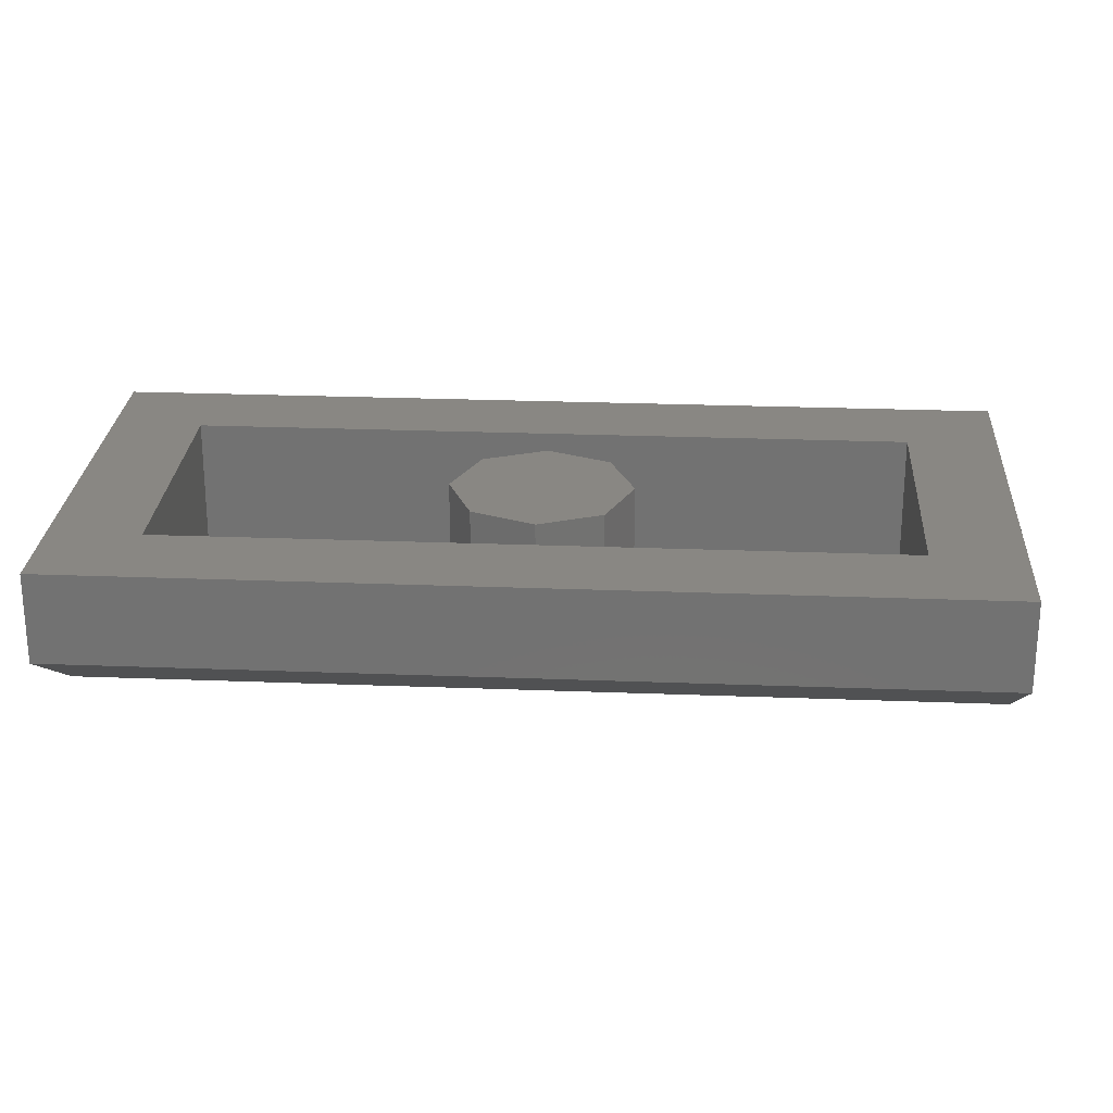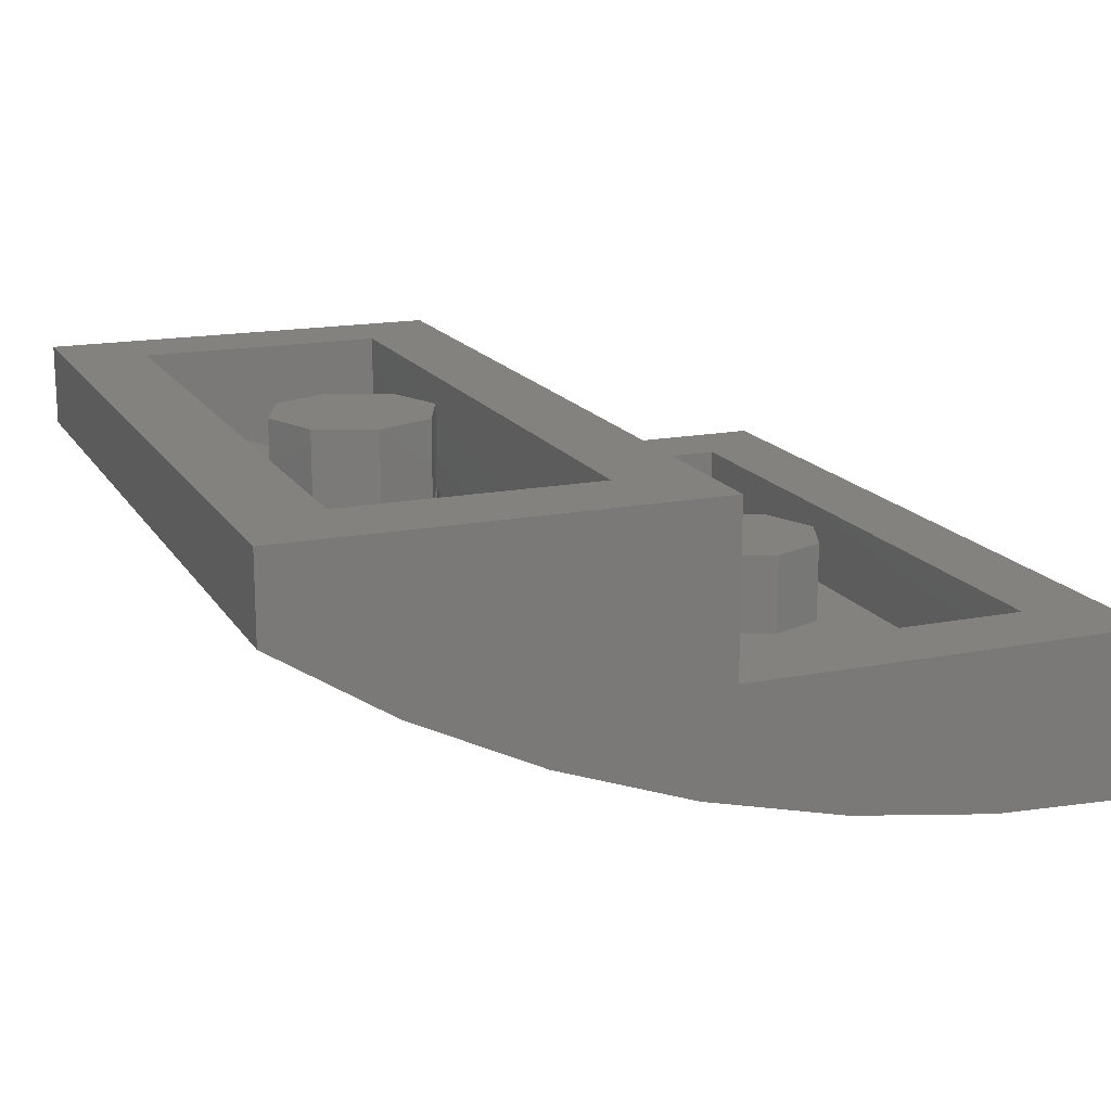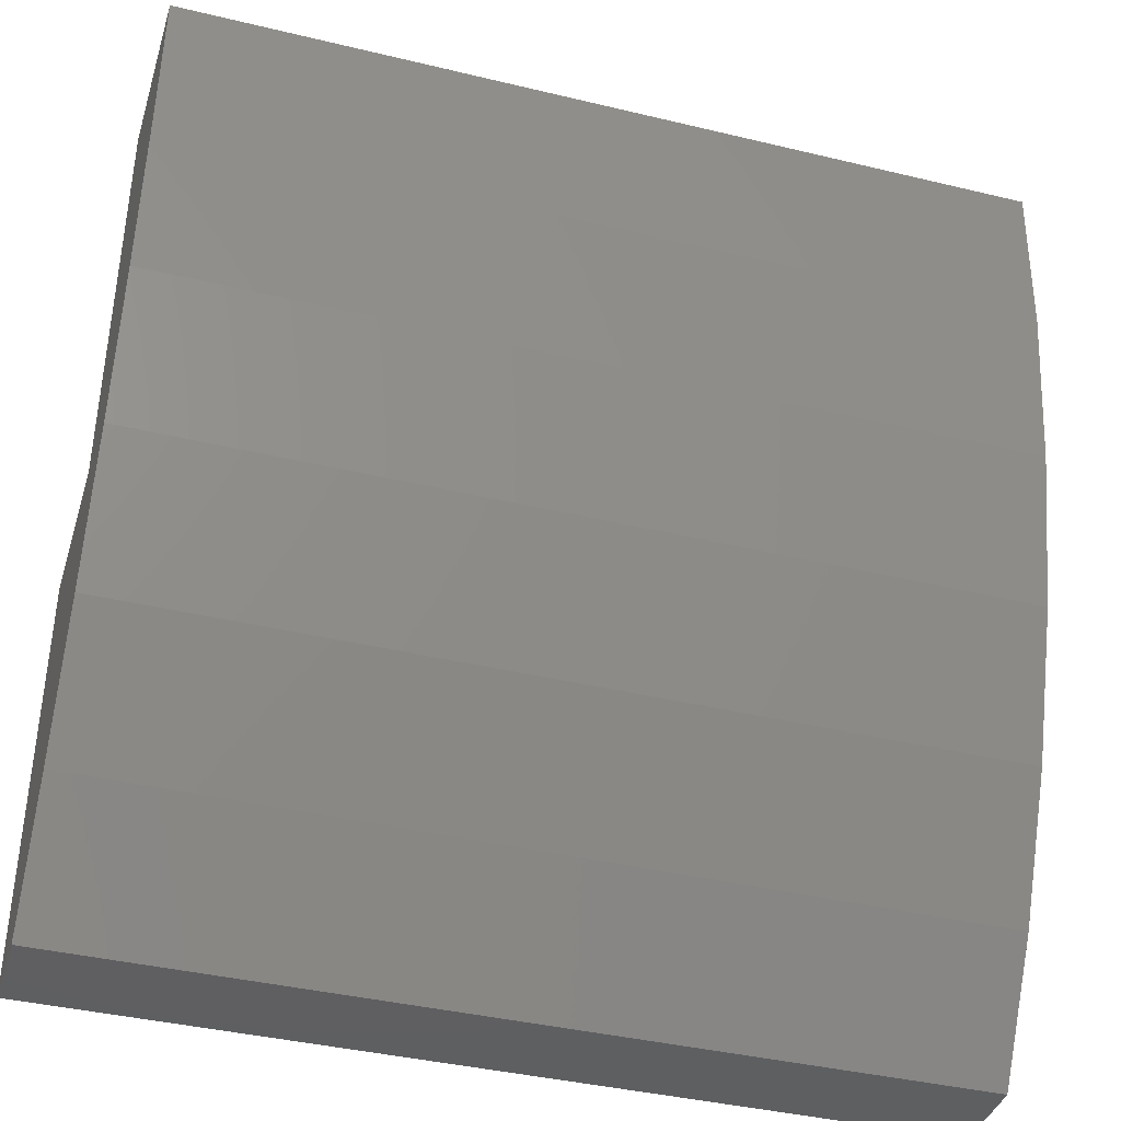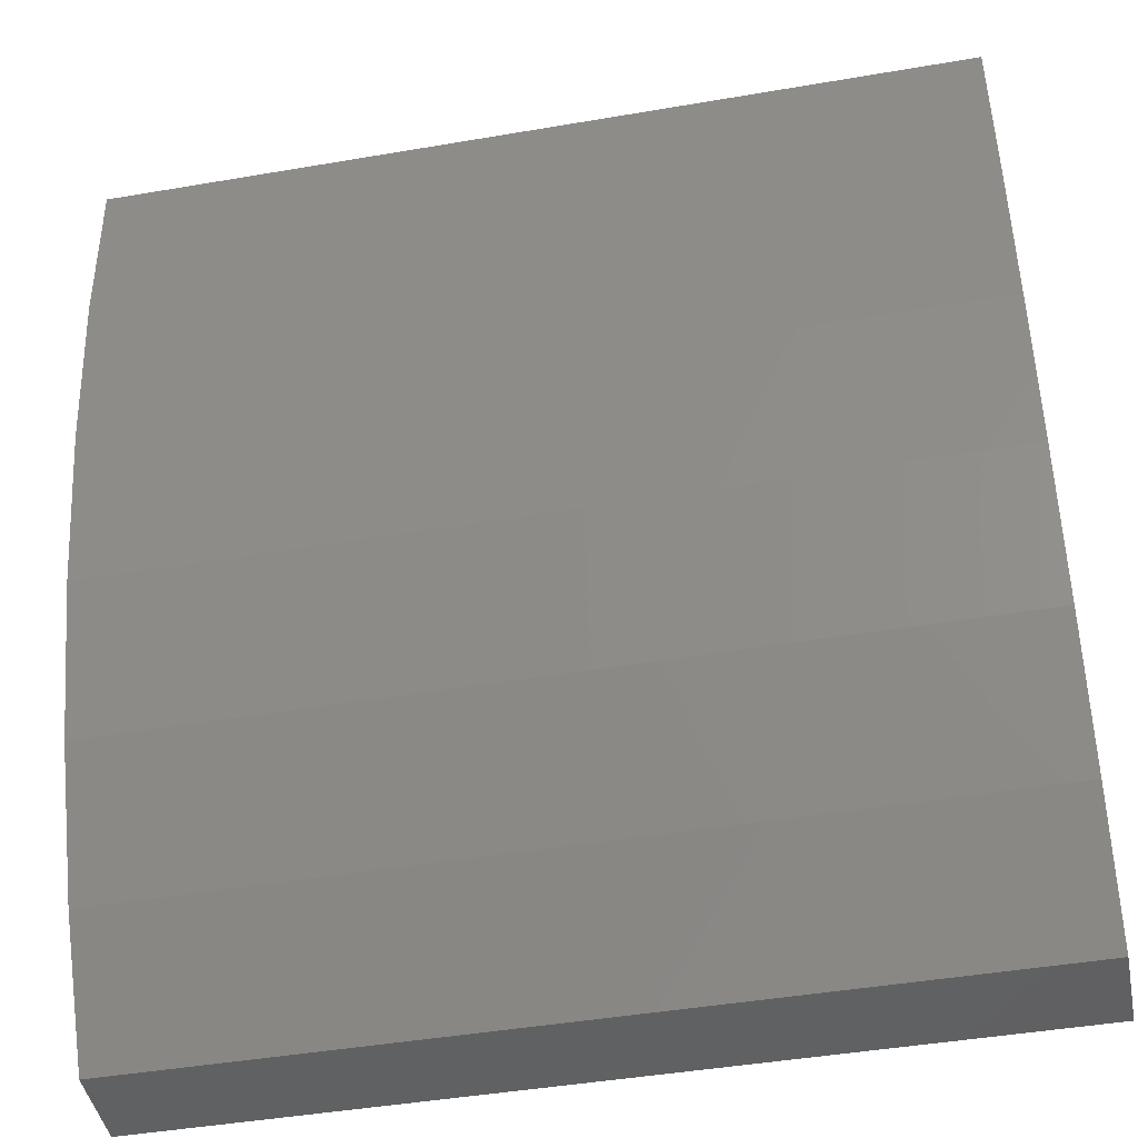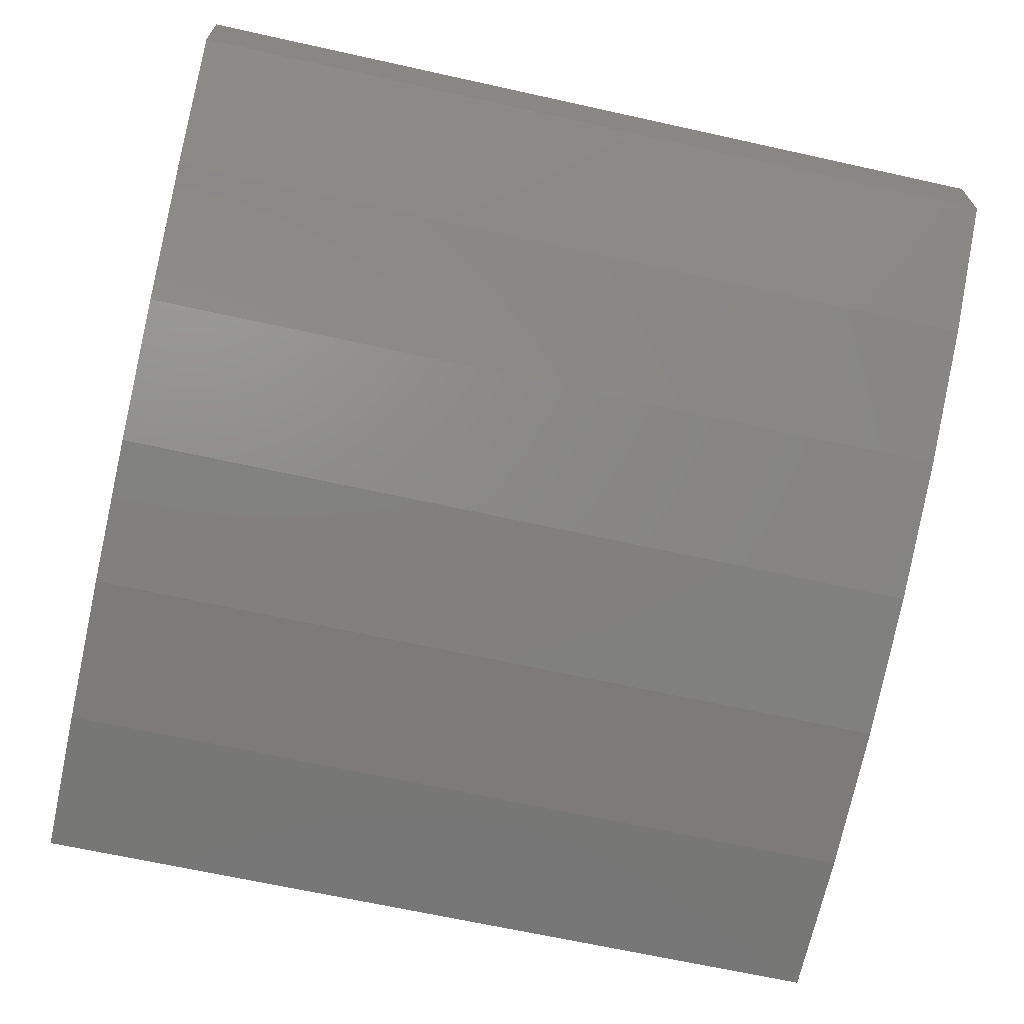
<metadata>
{"format":"stl","ext":"stl","renderer":"f3d","projection":"perspective","resolution":1024,"background":"white","views":[{"elev":25.1,"azim":-176.4,"up":"+Y"},{"elev":16.4,"azim":-111.9,"up":"+Y"},{"elev":-39.5,"azim":-16.7,"up":"+Z"},{"elev":-45.1,"azim":11.2,"up":"+Z"},{"elev":-66.9,"azim":167.5,"up":"+Y"}]}
</metadata>
<code>
# stl→obj: 253 verts, 425 faces
v -0.46 -0.4 0.16
v -0.64 -0.4 0.16
v -0.4918 -0.4061 0.1783
v 0.4918 -0.4061 0.1783
v 0.64 -0.4 0.16
v 0.46 -0.4 0.16
v -0.4918 -0.48 0.1783
v -0.4 -0.48 0.4
v -0.46 -0.48 0.16
v 0.46 -0.48 0.16
v 0.4 -0.48 0.4
v 0.4918 -0.48 0.1783
v -0.8 -0.32 0
v -0.64 -0.32 0
v -0.8 0 0
v -0.4 0 0
v -0.46 -0.32 0
v -0.34 -0.32 0
v 0 0 0
v -0.06 -0.32 0
v 0.06 -0.32 0
v 0.34 -0.32 0
v 0.46 -0.32 0
v 0.4 0 0
v 0.8 0 0
v 0.64 -0.32 0
v 0.8 -0.32 0
v -0.64 0 -0.16
v -0.64 -0.28 -0.16
v -0.64 -0.16 -0.56
v 0.64 -0.16 -0.56
v 0.64 -0.28 -0.16
v 0.64 0 -0.16
v -0.8 -0.64 0.8
v -0.8 -0.32 0.8
v 0.8 -0.32 0.8
v 0.8 -0.64 0.8
v -0.8 -0.16 -0.8
v 0.8 -0.16 -0.8
v 0 -0.32 0.4
v 0.16 -0.32 0.4
v 0.1131 -0.32 0.2869
v -0 -0.32 0.24
v -0.1131 -0.32 0.2869
v -0.16 -0.32 0.4
v -0.1131 -0.32 0.5131
v 0 -0.32 0.56
v 0.1131 -0.32 0.5131
v 0 0 -0.4
v 0.16 0 -0.4
v 0.1131 0 -0.5131
v -0 0 -0.56
v -0.1131 0 -0.5131
v -0.16 0 -0.4
v -0.1131 0 -0.2869
v 0 0 -0.24
v 0.1131 0 -0.2869
v -0.64 -0.48 0.4
v -0.6217 -0.4494 0.3082
v -0.5697 -0.4234 0.2303
v 0.5697 -0.4234 0.2303
v 0.6217 -0.4494 0.3082
v 0.64 -0.48 0.4
v -0.6217 -0.48 0.3082
v 0.6217 -0.48 0.3082
v -0.5697 -0.48 0.2303
v 0.5697 -0.48 0.2303
v -0.8 -0.1599 -0.8
v -0.8 -0.3013 -0.5775
v -0.8 -0.6399 0.8
v -0.8 -0.4204 -0.3314
v -0.8 -0.5152 -0.06594
v -0.8 -0.5841 0.2143
v -0.8 -0.6259 0.5046
v 0.8 -0.6399 0.8
v 0.8 -0.6259 0.5046
v 0.8 -0.5841 0.2143
v 0.8 -0.5152 -0.06594
v 0.8 -0.4204 -0.3314
v 0.8 -0.3013 -0.5775
v 0.8 -0.1599 -0.8
v 0.158 -0.3013 -0.5774
v 0.102 -0.3013 -0.5774
v 0.102 -0.2209 -0.704
v -0.158 -0.3013 -0.5774
v -0.8 -0.3013 -0.5774
v 0.158 -0.4622 -0.2144
v 0.158 -0.4316 -0.3
v 0.208 -0.4316 -0.3
v 0.208 -0.4204 -0.3314
v 0.3187 -0.4204 -0.3314
v -0.208 -0.4316 -0.3
v -0.3187 -0.4204 -0.3314
v -0.208 -0.4204 -0.3314
v -0.158 -0.4622 -0.2144
v -0.158 -0.4316 -0.3
v -0.8 -0.5153 -0.06592
v -0.72 -0.4204 -0.3314
v 0.8 -0.5153 -0.06592
v 0.72 -0.4204 -0.3314
v -0.8 -0.6261 0.5046
v -0.719 -0.6046 0.3558
v -0.5024 -0.6261 0.5046
v 0.8 -0.6261 0.5046
v 0.5024 -0.6261 0.5046
v 0.719 -0.6046 0.3558
v -0.128 -0.6382 0.762
v 0.128 -0.6382 0.762
v -0.64 -0.32 0.64
v 0.64 -0.32 0.64
v -0.64 -0.3467 0
v -0.64 -0.32 0.4
v 0.64 -0.32 0.4
v 0.64 -0.3467 0
v -0.46 -0.32 0.16
v -0.46 -0.3466 0
v 0.46 -0.3466 0
v 0.46 -0.32 0.16
v -0.34 -0.48 0.16
v -0.34 -0.44 0.16
v 0.34 -0.44 0.16
v 0.34 -0.48 0.16
v -0.34 -0.32 0.16
v 0.34 -0.32 0.16
v -0.06 -0.44 0.16
v -0.06 -0.48 0.16
v 0.06 -0.48 0.16
v 0.06 -0.44 0.16
v -0.64 0 -0.64
v -0.8 0 -0.8
v 0.8 0 -0.8
v 0.64 0 -0.64
v -0.64 -0.16 -0.64
v 0.64 -0.16 -0.64
v 0.16 -0.48 0.4
v 0.1131 -0.48 0.2869
v -0 -0.48 0.24
v -0.1131 -0.48 0.2869
v -0.16 -0.48 0.4
v -0.1131 -0.48 0.5131
v 0 -0.48 0.56
v 0.1131 -0.48 0.5131
v 0.16 -0.16 -0.4
v 0.1131 -0.16 -0.5131
v -0 -0.16 -0.56
v -0.1131 -0.16 -0.5131
v -0.16 -0.16 -0.4
v -0.1131 -0.16 -0.2869
v 0 -0.16 -0.24
v 0.1131 -0.16 -0.2869
v -0.4 -0.32 0.64
v -0.4 -0.48 0.64
v -0.64 -0.48 0.64
v 0.64 -0.48 0.64
v 0.4 -0.48 0.64
v 0.4 -0.32 0.64
v -0.64 -0.3466 0
v 0.64 -0.3466 0
v -0.34 -0.44 0
v 0.34 -0.44 0
v -0.06 -0.44 0
v 0.06 -0.44 0
v -0.06 -0.32 0.16
v 0.06 -0.32 0.16
v 0.8 -0.3013 -0.5774
v -0.102 -0.2209 -0.704
v -0.102 -0.3013 -0.5774
v 0.208 -0.3417 -0.494
v 0.3555 -0.393 -0.388
v -0.3555 -0.393 -0.388
v -0.208 -0.3417 -0.494
v -0.72 -0.393 -0.388
v 0.72 -0.393 -0.388
v 0.158 -0.3417 -0.494
v -0.158 -0.3417 -0.494
v -0.1464 -0.5153 -0.06592
v -0.102 -0.5038 -0.098
v 0.102 -0.5038 -0.098
v 0.1464 -0.5153 -0.06592
v 0.102 -0.4622 -0.2144
v -0.102 -0.4622 -0.2144
v -0.3859 -0.4204 -0.3314
v -0.2131 -0.5153 -0.06592
v 0.3859 -0.4204 -0.3314
v 0.2131 -0.5153 -0.06592
v 0.1321 -0.5207 -0.044
v -0.1321 -0.5207 -0.044
v -0.1625 -0.5344 0.012
v -0.8 -0.5841 0.2144
v 0.1625 -0.5344 0.012
v 0.8 -0.5841 0.2144
v 0.719 -0.5887 0.2456
v -0.719 -0.5887 0.2456
v 0.1079 -0.6191 0.456
v -0.1079 -0.6191 0.456
v 0 -0.16 -0.56
v -0.06123 -0.16 -0.5478
v -0.06123 -0.1637 -0.5478
v -0.1131 -0.1741 -0.5131
v -0.1478 -0.16 -0.4612
v -0.1478 -0.1896 -0.4612
v -0.16 -0.208 -0.4
v -0.1478 -0.16 -0.3388
v -0.1478 -0.2264 -0.3388
v -0.1131 -0.2419 -0.2869
v -0.06123 -0.16 -0.2522
v -0.06123 -0.2523 -0.2522
v 0 -0.256 -0.24
v 0.06123 -0.16 -0.2522
v 0.06123 -0.2523 -0.2522
v 0.1131 -0.2419 -0.2869
v 0.1478 -0.16 -0.3388
v 0.1478 -0.2264 -0.3388
v 0.16 -0.208 -0.4
v 0.1478 -0.16 -0.4612
v 0.1478 -0.1896 -0.4612
v 0.1131 -0.1741 -0.5131
v 0.06123 -0.16 -0.5478
v 0.06123 -0.1637 -0.5478
v -0.259 -0.6201 0.4632
v -0.315 -0.6173 0.4439
v -0.471 -0.6194 0.4583
v -0.599 -0.6067 0.3703
v -0.4036 -0.6261 0.5046
v -0.415 -0.625 0.4968
v -0.315 -0.6261 0.5046
v -0.139 -0.6261 0.5046
v -0.259 -0.6261 0.5046
v 0.259 -0.6201 0.4632
v 0.315 -0.6173 0.4439
v 0.471 -0.6194 0.4583
v 0.599 -0.6067 0.3703
v 0.415 -0.625 0.4968
v 0.4036 -0.6261 0.5046
v 0.315 -0.6261 0.5046
v 0.259 -0.6261 0.5046
v 0.139 -0.6261 0.5046
v 0.259 -0.6308 0.604
v 0.139 -0.6347 0.6865
v -0.139 -0.6347 0.6865
v -0.084 -0.6264 0.512
v -0.315 -0.629 0.5655
v -0.259 -0.6308 0.604
v 0.084 -0.6356 0.706
v 0.084 -0.6264 0.512
v 0.315 -0.629 0.5655
v -0.599 -0.6032 0.3461
v -0.471 -0.6096 0.3902
v -0.415 -0.6123 0.4095
v 0.471 -0.6096 0.3902
v 0.415 -0.6123 0.4095
v 0.599 -0.6032 0.3461
v -0.084 -0.6356 0.706
f 1 2 3
f 4 5 6
f 7 8 9
f 10 11 12
f 13 14 15
f 16 17 18
f 19 20 21
f 22 23 24
f 25 26 27
f 28 29 30
f 31 32 33
f 34 35 13
f 27 36 37
f 38 34 13
f 27 37 39
f 40 41 42
f 40 42 43
f 40 43 44
f 40 44 45
f 40 45 46
f 40 46 47
f 40 47 48
f 40 48 41
f 49 50 51
f 49 51 52
f 49 52 53
f 49 53 54
f 49 54 55
f 49 55 56
f 49 56 57
f 49 57 50
f 58 59 2
f 59 60 2
f 60 3 2
f 5 4 61
f 5 61 62
f 5 62 63
f 58 64 59
f 62 65 63
f 7 66 8
f 66 64 8
f 64 58 8
f 11 63 65
f 11 65 67
f 11 67 12
f 68 69 70
f 69 71 70
f 71 72 70
f 72 73 70
f 73 74 70
f 75 76 77
f 75 77 78
f 75 78 79
f 75 79 80
f 75 80 81
f 82 83 84
f 85 86 38
f 87 88 89
f 89 90 91
f 92 93 94
f 95 92 96
f 97 71 98
f 99 100 79
f 101 102 103
f 104 105 106
f 34 103 107
f 37 108 105
f 103 34 101
f 105 104 37
f 109 14 13
f 109 13 35
f 110 109 35
f 110 35 36
f 26 110 36
f 26 36 27
f 111 14 112
f 111 112 58
f 63 113 26
f 63 26 114
f 3 7 9
f 3 9 1
f 6 10 12
f 6 12 4
f 115 17 116
f 115 116 1
f 6 117 23
f 6 23 118
f 11 10 9
f 11 9 8
f 9 119 120
f 9 120 1
f 6 121 122
f 6 122 10
f 123 115 1
f 123 1 120
f 121 6 118
f 121 118 124
f 125 126 127
f 125 127 128
f 15 14 17
f 15 17 16
f 16 18 20
f 16 20 19
f 19 21 22
f 19 22 24
f 24 23 26
f 24 26 25
f 129 130 15
f 129 15 28
f 28 15 25
f 28 25 33
f 33 25 131
f 33 131 132
f 132 131 130
f 132 130 129
f 28 30 133
f 28 133 129
f 132 134 31
f 132 31 33
f 130 38 13
f 130 13 15
f 25 27 39
f 25 39 131
f 41 135 136
f 41 136 42
f 42 136 137
f 42 137 43
f 43 137 138
f 43 138 44
f 44 138 139
f 44 139 45
f 45 139 140
f 45 140 46
f 46 140 141
f 46 141 47
f 47 141 142
f 47 142 48
f 48 142 135
f 48 135 41
f 50 143 144
f 50 144 51
f 51 144 145
f 51 145 52
f 52 145 146
f 52 146 53
f 53 146 147
f 53 147 54
f 54 147 148
f 54 148 55
f 55 148 149
f 55 149 56
f 56 149 150
f 56 150 57
f 57 150 143
f 57 143 50
f 34 37 36
f 34 36 35
f 151 152 153
f 151 153 109
f 58 112 109
f 58 109 153
f 8 58 153
f 8 153 152
f 113 63 154
f 113 154 110
f 155 156 110
f 155 110 154
f 11 155 154
f 11 154 63
f 11 8 152
f 11 152 155
f 152 151 156
f 152 156 155
f 66 7 3
f 66 3 60
f 64 66 60
f 64 60 59
f 62 61 67
f 62 67 65
f 61 4 12
f 61 12 67
f 157 2 1
f 157 1 116
f 117 6 5
f 117 5 158
f 157 116 17
f 157 17 14
f 117 158 26
f 117 26 23
f 18 17 115
f 18 115 123
f 18 123 120
f 18 120 159
f 160 121 124
f 160 124 22
f 124 118 23
f 124 23 22
f 125 161 159
f 125 159 120
f 125 120 119
f 125 119 126
f 121 160 162
f 121 162 128
f 121 128 127
f 121 127 122
f 20 18 159
f 20 159 161
f 22 21 162
f 22 162 160
f 163 20 161
f 163 161 125
f 21 164 128
f 21 128 162
f 163 125 128
f 163 128 164
f 163 164 21
f 163 21 20
f 29 28 33
f 29 33 32
f 30 29 32
f 30 32 31
f 30 31 134
f 30 134 133
f 134 132 129
f 134 129 133
f 38 130 131
f 38 131 39
f 39 165 82
f 39 82 84
f 39 84 166
f 39 166 38
f 85 38 166
f 85 166 167
f 90 168 169
f 90 169 91
f 93 170 171
f 93 171 94
f 71 86 172
f 71 172 98
f 100 173 165
f 100 165 79
f 169 168 165
f 169 165 173
f 165 168 174
f 165 174 82
f 85 175 171
f 85 171 86
f 172 86 171
f 172 171 170
f 176 177 178
f 176 178 179
f 87 179 178
f 87 178 180
f 177 176 95
f 177 95 181
f 91 179 87
f 91 87 89
f 93 92 95
f 93 95 176
f 97 98 182
f 97 182 183
f 184 100 99
f 184 99 185
f 179 186 187
f 179 187 176
f 183 188 189
f 183 189 97
f 189 188 190
f 189 190 191
f 99 191 190
f 99 190 185
f 104 106 192
f 104 192 191
f 193 102 101
f 193 101 189
f 34 107 108
f 34 108 37
f 194 195 193
f 194 193 192
f 191 192 193
f 191 193 189
f 196 196 197
f 196 197 198
f 197 198 146
f 198 146 199
f 146 199 200
f 199 200 201
f 200 201 147
f 201 147 202
f 147 202 203
f 202 203 204
f 203 204 148
f 204 148 205
f 148 205 206
f 205 206 207
f 206 207 149
f 207 149 208
f 149 208 209
f 208 209 210
f 209 210 150
f 210 150 211
f 150 211 212
f 211 212 213
f 212 213 143
f 213 143 214
f 143 214 215
f 214 215 216
f 215 216 144
f 216 144 217
f 144 217 218
f 217 218 219
f 218 219 145
f 219 145 145
f 175 85 167
f 93 182 170
f 90 174 168
f 184 91 169
f 174 83 82
f 220 221 195
f 222 102 223
f 224 103 225
f 226 224 221
f 227 228 220
f 229 194 230
f 231 232 106
f 233 231 106
f 234 235 233
f 236 237 229
f 238 108 239
f 240 227 241
f 103 224 242
f 243 103 242
f 242 224 226
f 244 245 237
f 238 246 108
f 246 235 234
f 247 193 248
f 248 193 249
f 250 251 192
f 250 192 252
f 237 194 229
f 195 227 220
f 89 88 90
f 92 94 96
f 171 175 94
f 87 180 88
f 95 96 181
f 166 84 83
f 166 83 167
f 98 172 170
f 98 170 182
f 169 173 100
f 169 100 184
f 178 177 181
f 178 181 180
f 183 182 93
f 183 93 176
f 179 91 184
f 179 184 185
f 188 187 186
f 188 186 190
f 176 187 188
f 176 188 183
f 186 179 185
f 186 185 190
f 228 226 221
f 228 221 220
f 225 222 248
f 225 248 249
f 102 222 225
f 102 225 103
f 223 247 248
f 223 248 222
f 225 249 221
f 225 221 224
f 236 229 230
f 236 230 235
f 250 231 233
f 250 233 251
f 106 232 252
f 106 252 192
f 192 251 230
f 192 230 194
f 234 233 106
f 234 106 105
f 250 252 232
f 250 232 231
f 230 251 233
f 230 233 235
f 107 253 244
f 107 244 108
f 243 240 107
f 243 107 103
f 253 107 240
f 253 240 241
f 239 108 244
f 239 244 237
f 228 243 242
f 228 242 226
f 243 228 227
f 243 227 240
f 235 246 238
f 235 238 236
f 237 245 241
f 237 241 227
f 246 234 105
f 246 105 108
f 237 236 238
f 237 238 239
f 253 241 245
f 253 245 244
f 223 102 193
f 223 193 247
f 195 221 249
f 195 249 193
f 227 195 194
f 227 194 237
f 180 181 96
f 180 96 88
f 90 88 96
f 90 96 94
f 90 94 175
f 90 175 174
f 175 167 83
f 175 83 174

</code>
